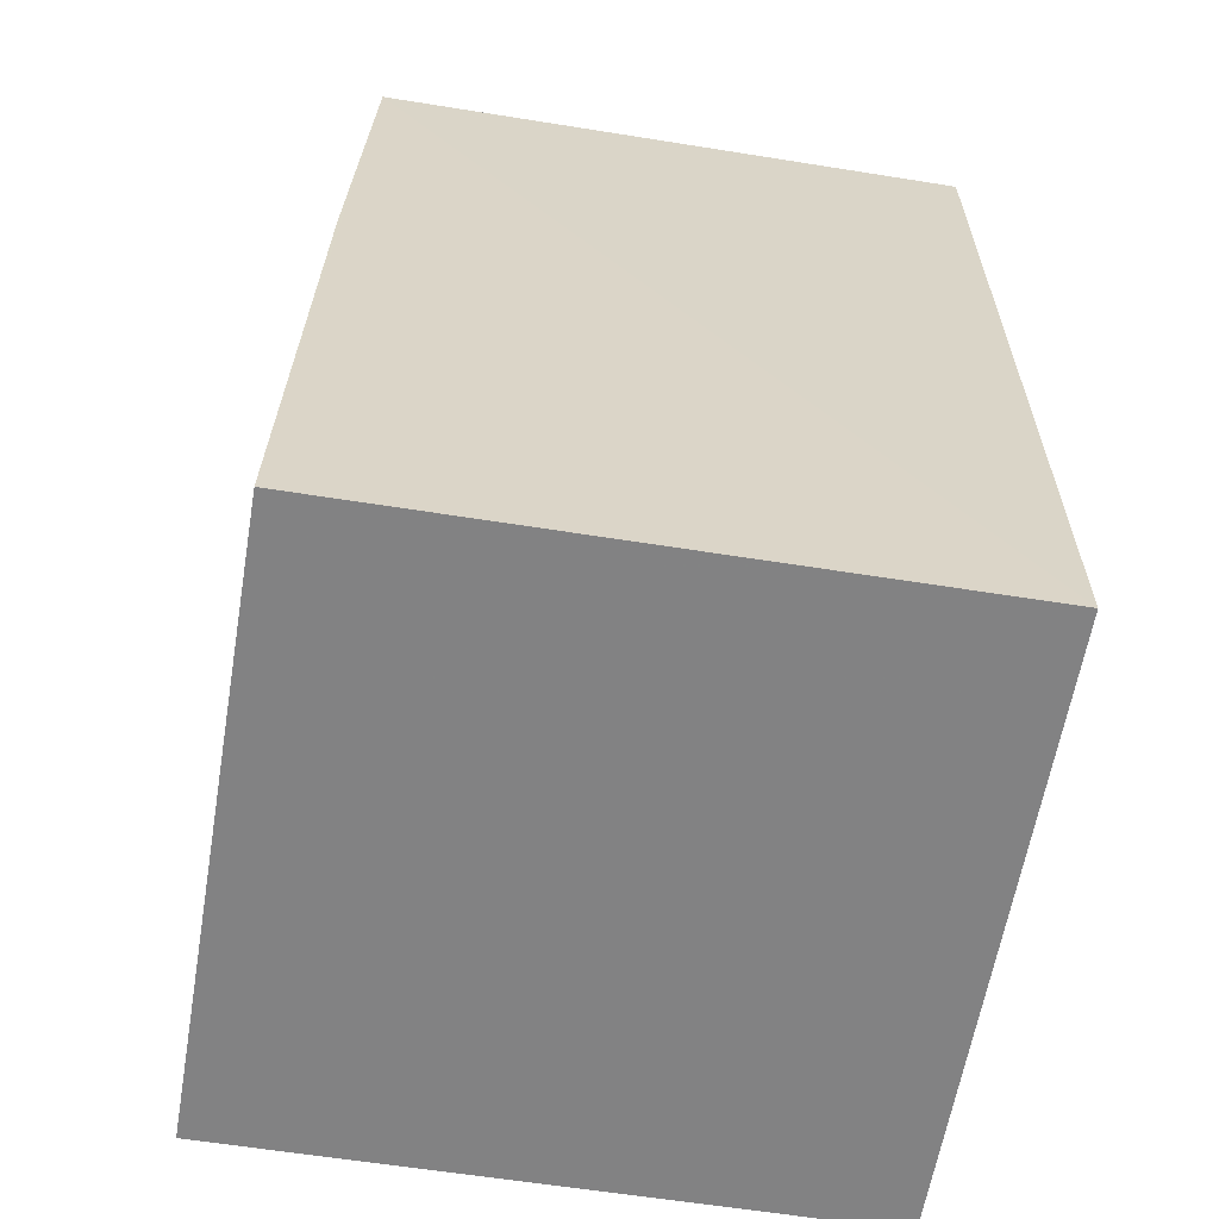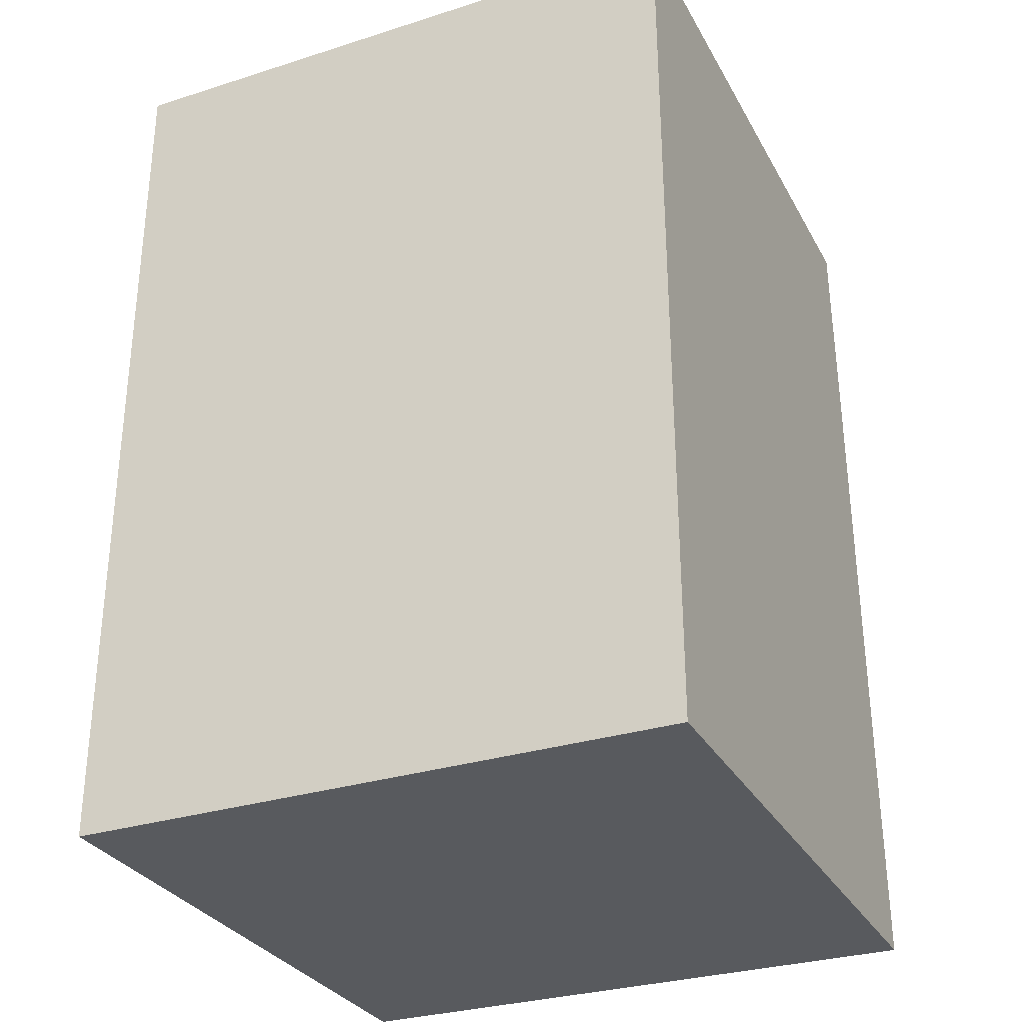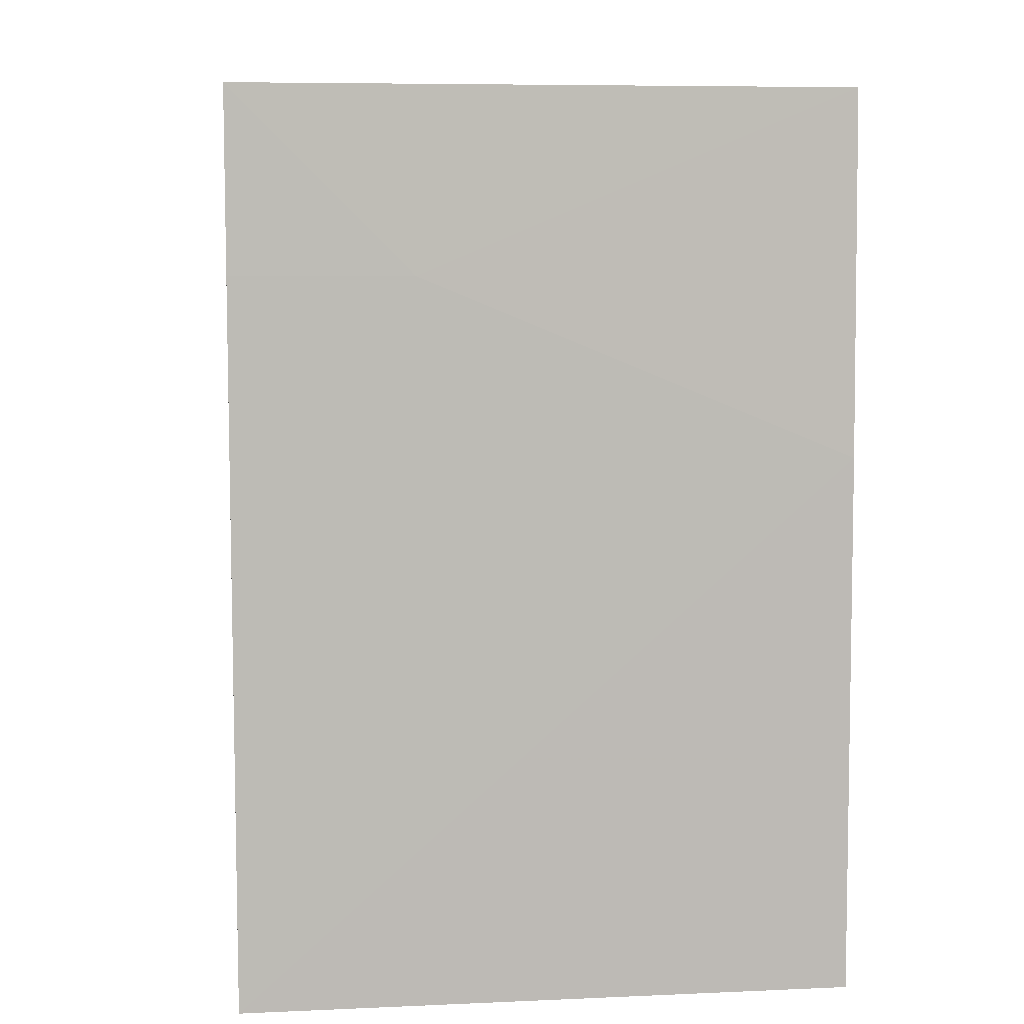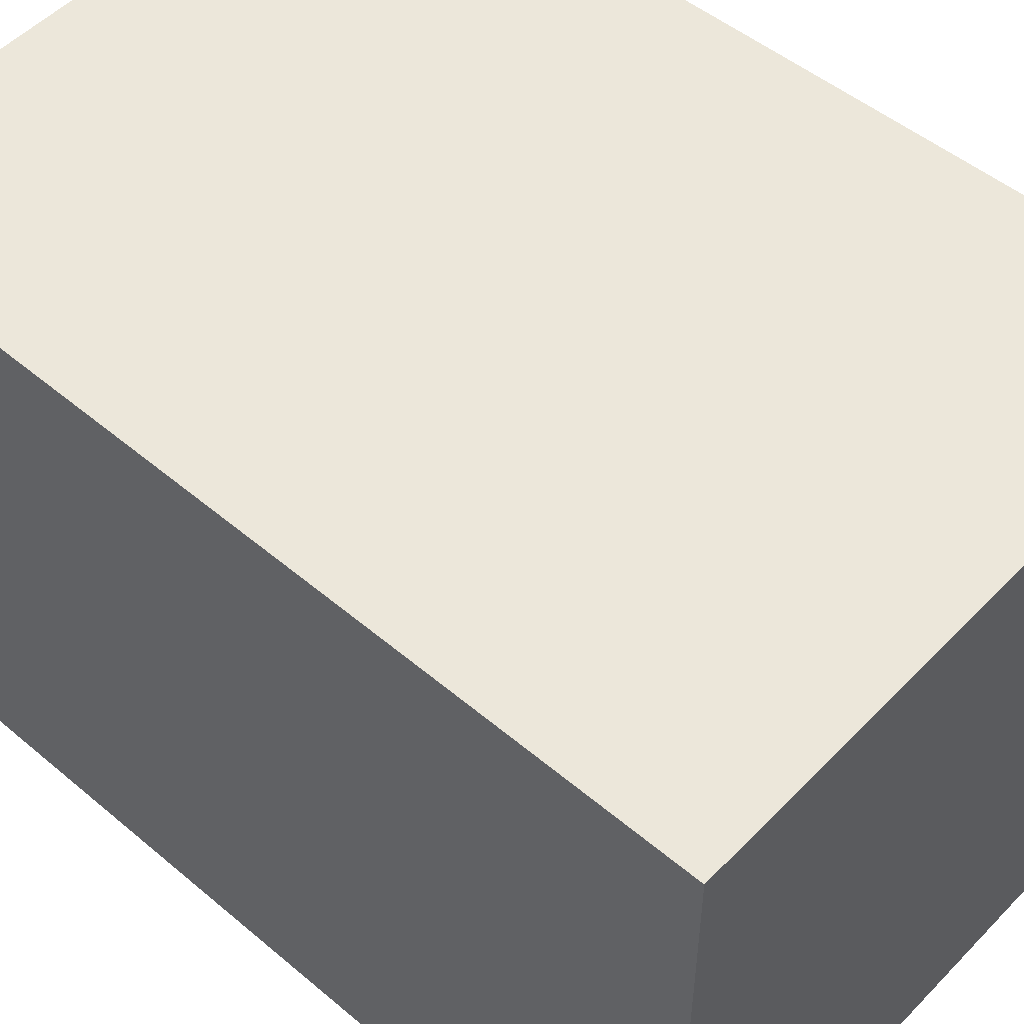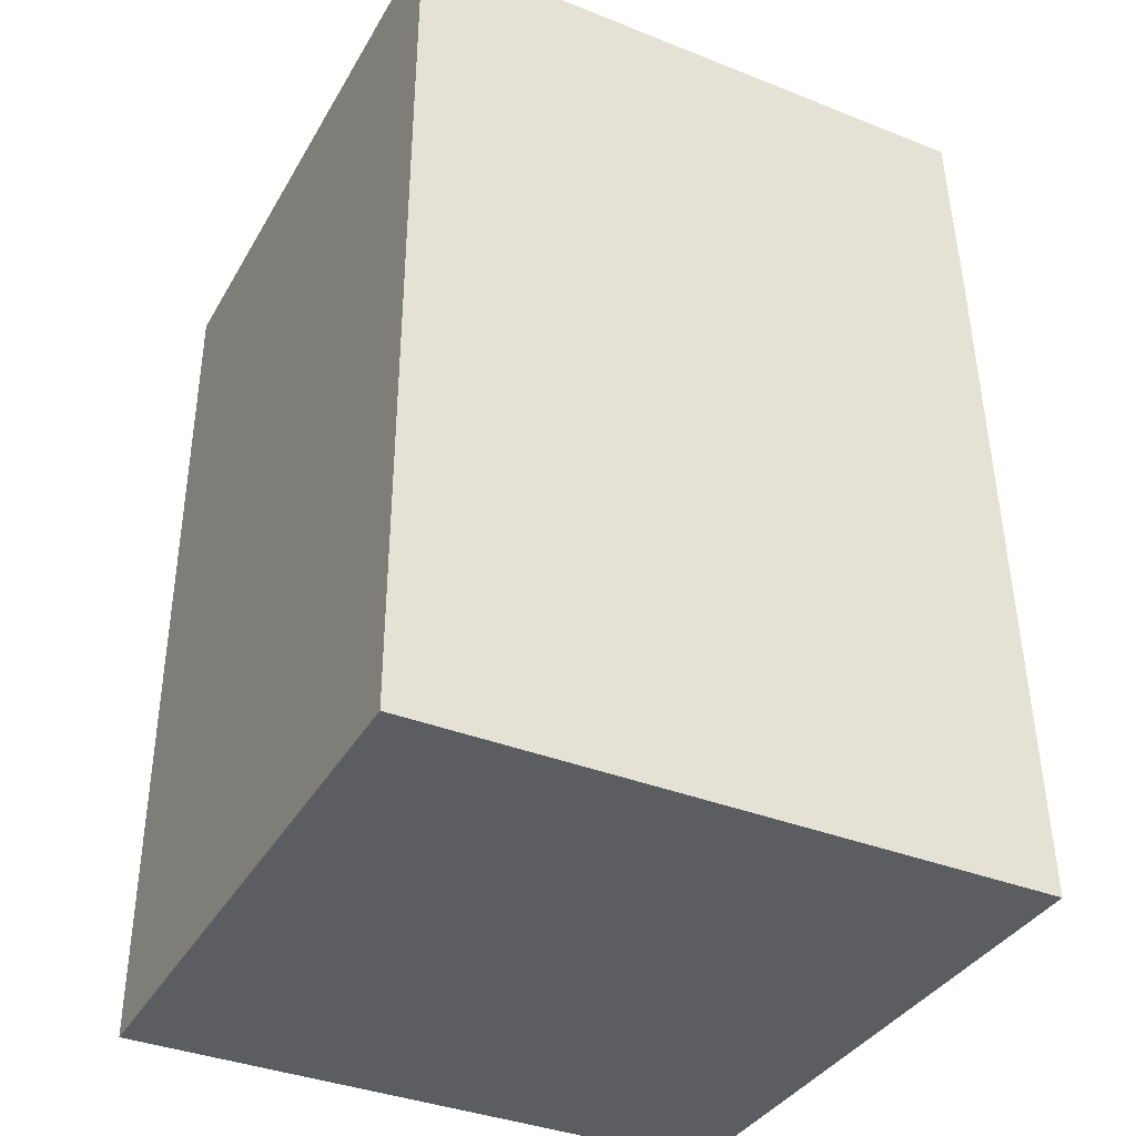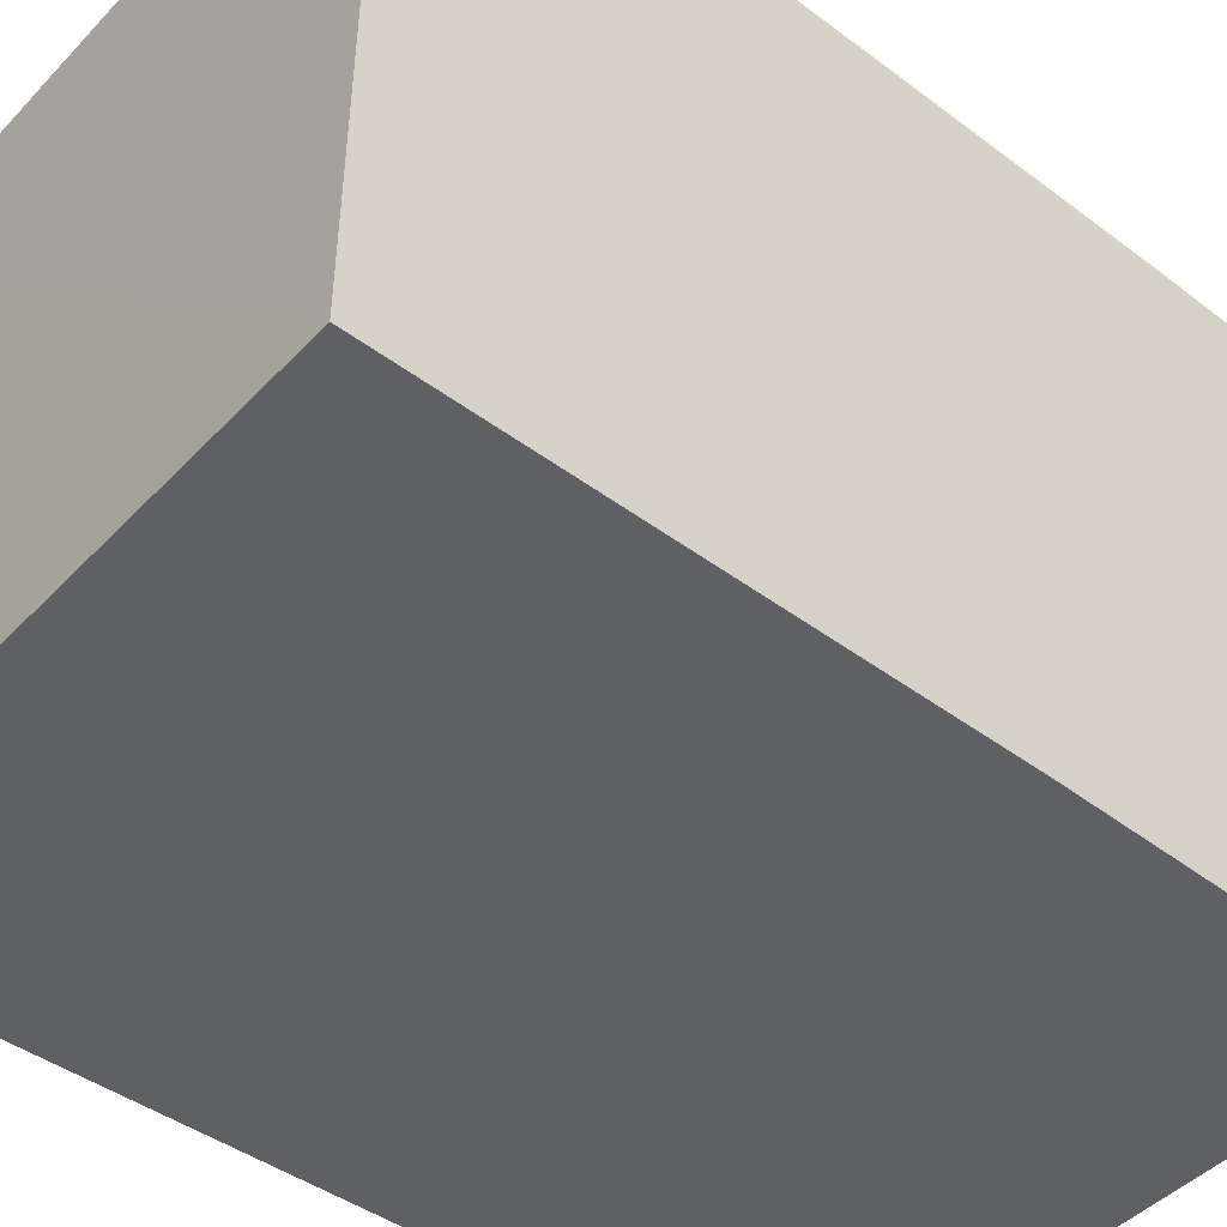
<metadata>
{"format":"obj","ext":"obj","renderer":"f3d","projection":"perspective","resolution":1024,"background":"white","views":[{"elev":-60.9,"azim":-9.3,"up":"+Z"},{"elev":-30.6,"azim":114.5,"up":"+Z"},{"elev":7.7,"azim":-96.6,"up":"+Z"},{"elev":52.2,"azim":132.3,"up":"+Y"},{"elev":-37.2,"azim":153.1,"up":"+Z"},{"elev":-44.7,"azim":-129.9,"up":"+Y"}]}
</metadata>
<code>
v -0.02923 0.03297 0.1099
v -0.02923 0.00104 0.1099
v -0.02923 0.00104 0.06291
v -0.06199 0.03297 0.06291
v -0.06081 0.03298 0.1099
v -0.06167 0.001069 0.06289
v -0.02923 0.03297 0.06291
v -0.06045 0.001051 0.1098
v -0.06113 0.001063 0.09102
v -0.06114 0.03297 0.1004
v -0.06108 0.0236 0.1004
f 1 2 3
f 5 2 1
f 7 1 3
f 7 5 1
f 7 4 5
f 7 6 4
f 7 3 6
f 8 6 3
f 8 3 2
f 8 2 5
f 9 4 6
f 9 6 8
f 10 5 4
f 11 9 8
f 11 8 5
f 11 5 10
f 11 10 4
f 11 4 9

</code>
